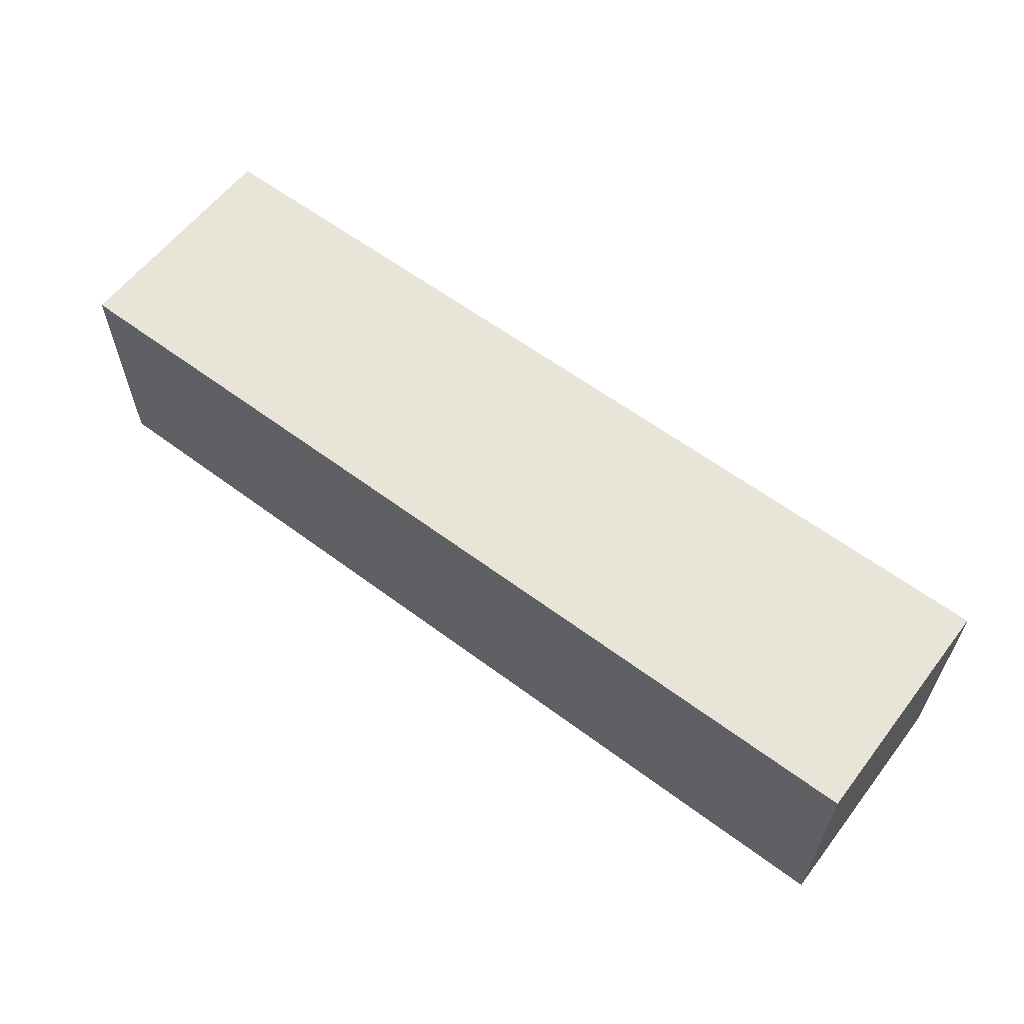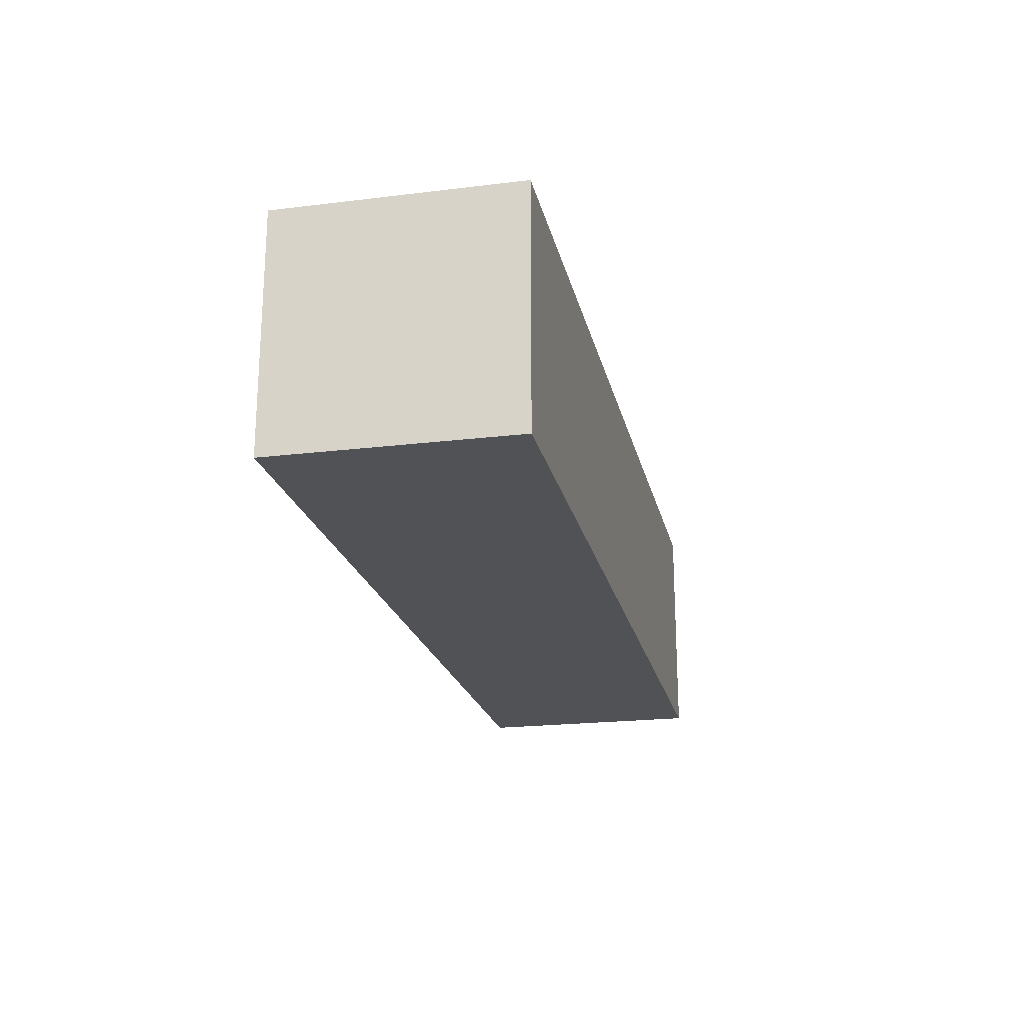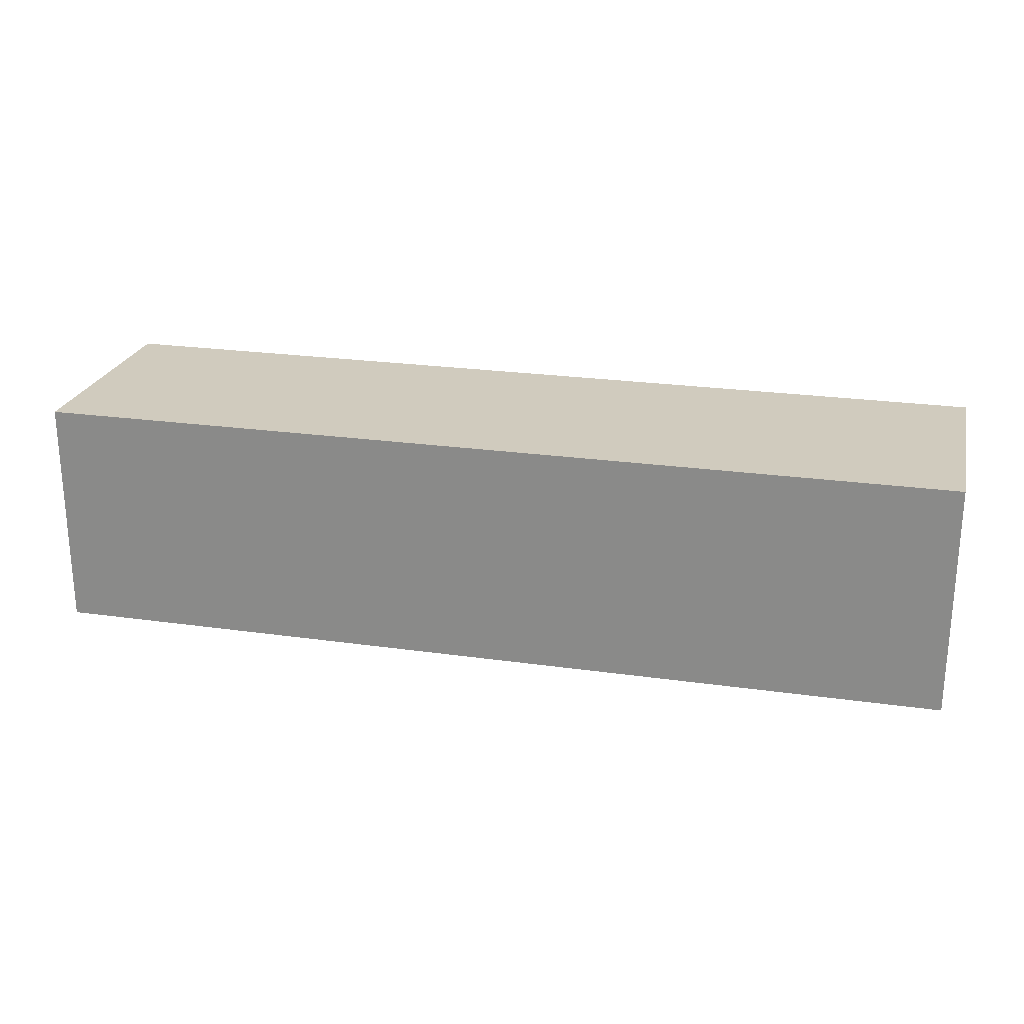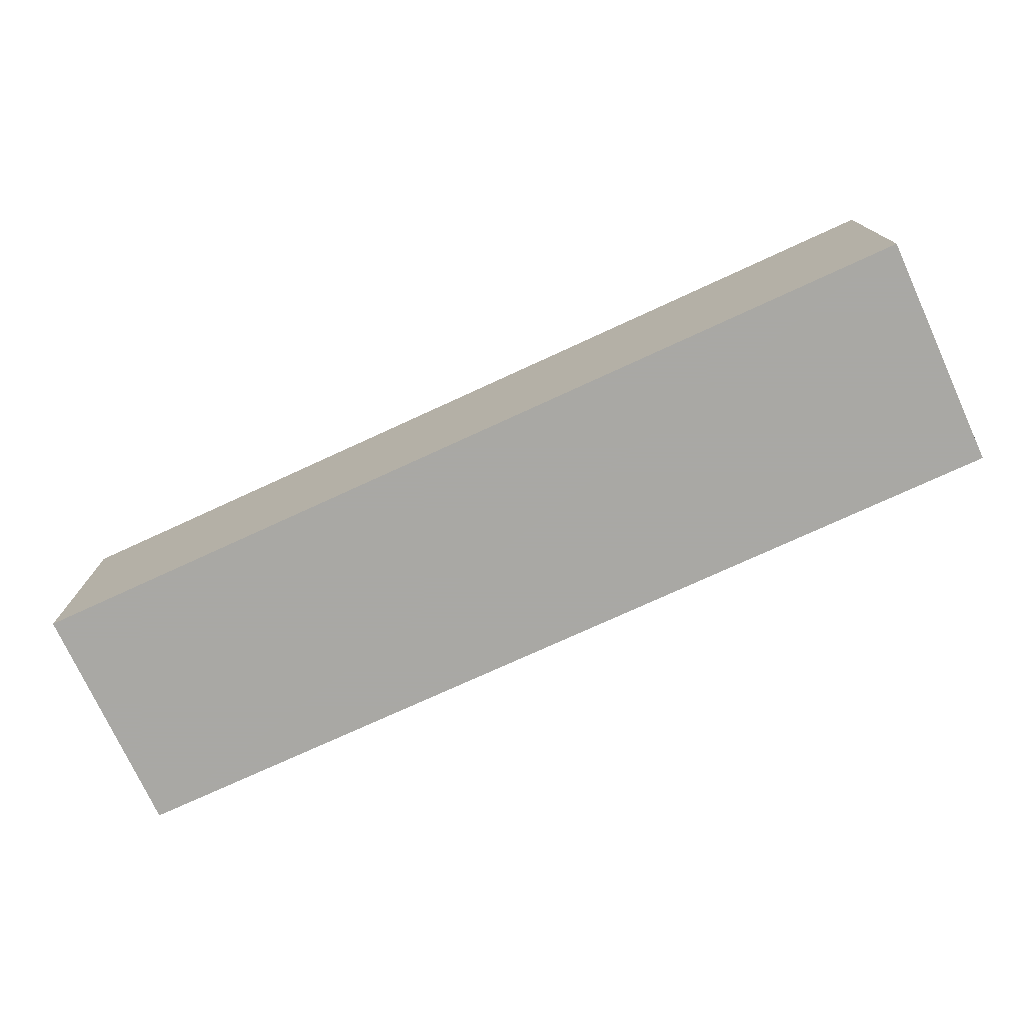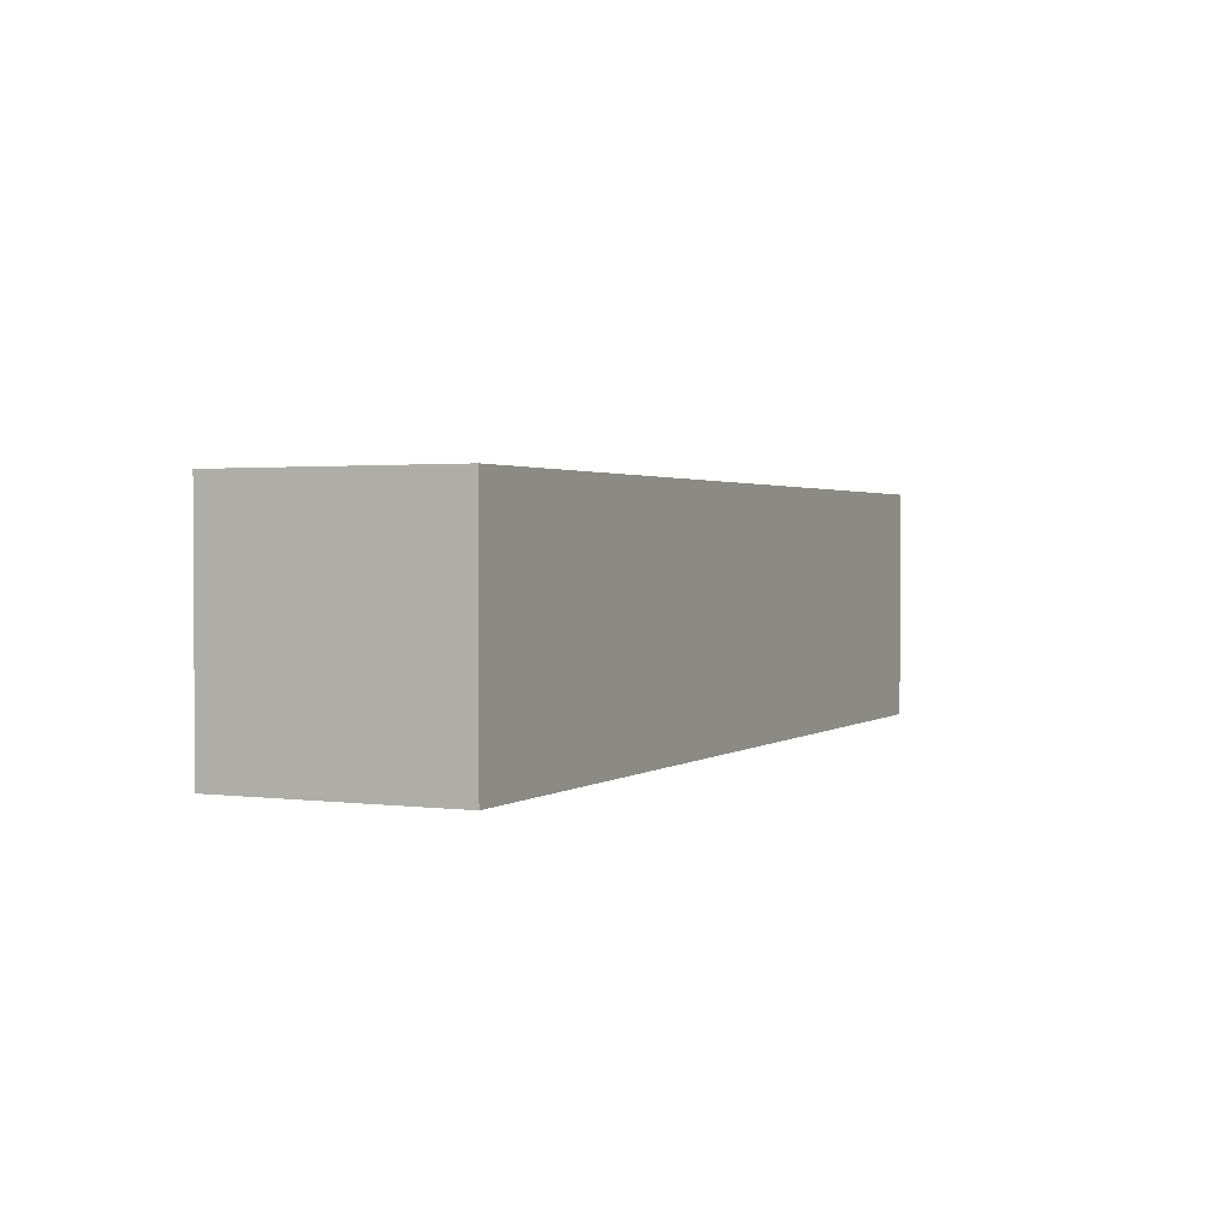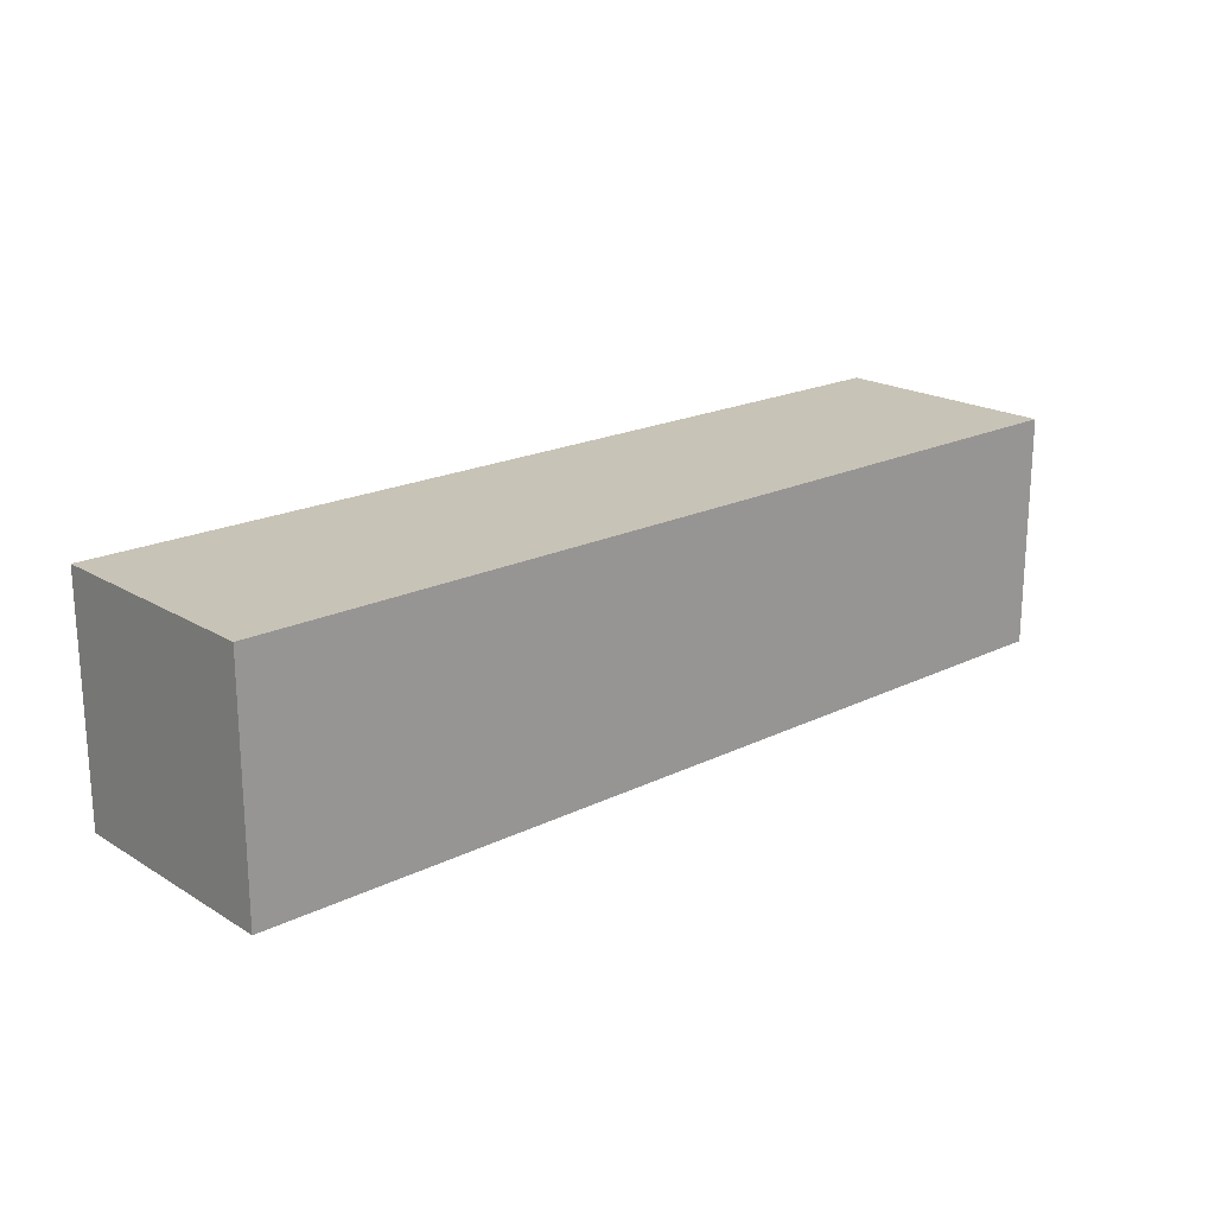
<metadata>
{"format":"obj","ext":"obj","renderer":"f3d","projection":"perspective","resolution":1024,"background":"white","views":[{"elev":60.1,"azim":37.4,"up":"+Y"},{"elev":-21.1,"azim":102.3,"up":"+Y"},{"elev":23.6,"azim":-166.6,"up":"+Y"},{"elev":-75.0,"azim":24.7,"up":"+Y"},{"elev":1.8,"azim":-64.7,"up":"+Y"},{"elev":19.8,"azim":137.9,"up":"+Y"}]}
</metadata>
<code>
o Cube
v 6.914 -1 -1
v 6.914 -1 1
v -1 -1 1
v -1 -1 -1
v 6.914 1 -1
v 6.914 1 1
v -1 1 1
v -1 1 -1
f 1 2 4
f 5 8 7
f 1 5 2
f 2 6 3
f 3 7 8
f 5 1 4
f 6 5 7
f 2 3 4
f 5 6 2
f 4 3 8
f 8 5 4
f 6 7 3

</code>
